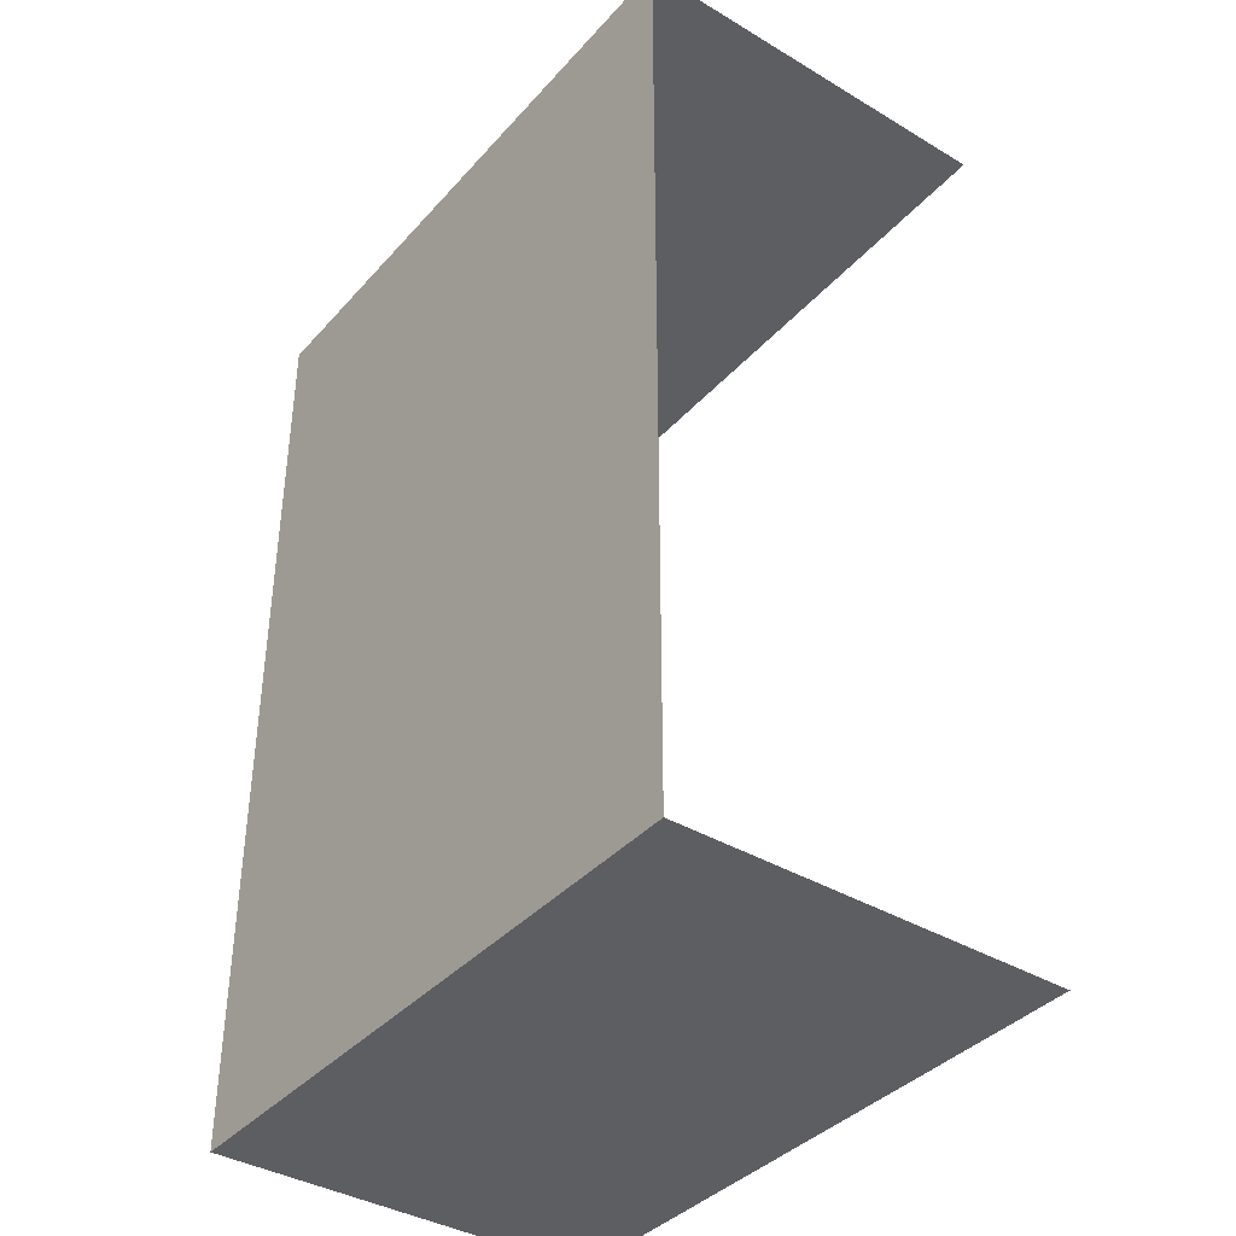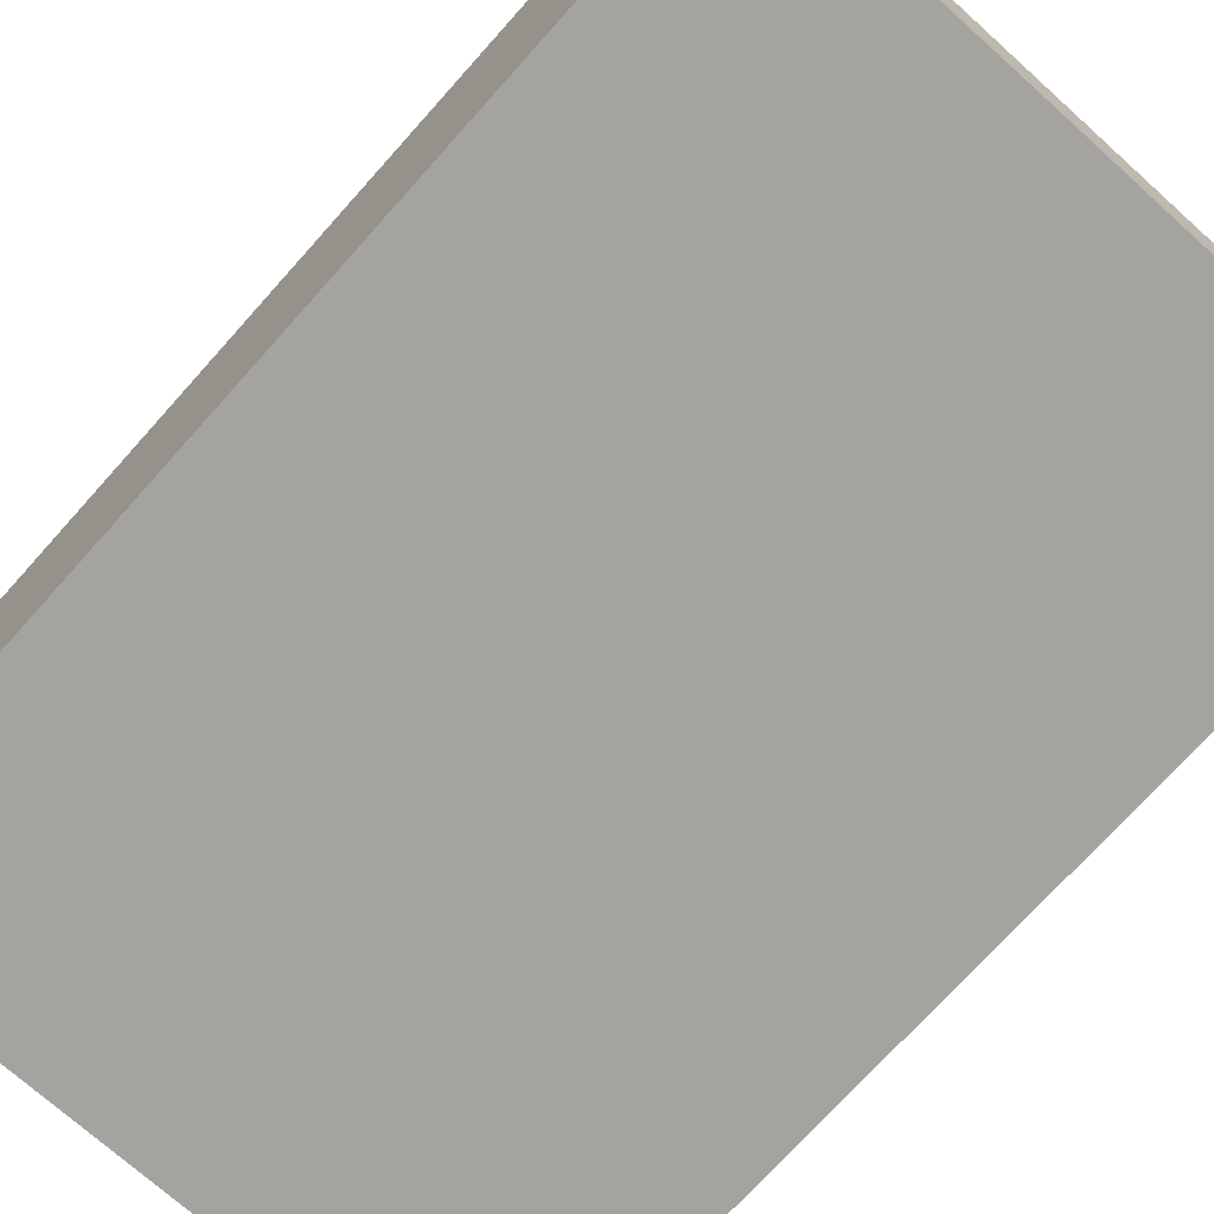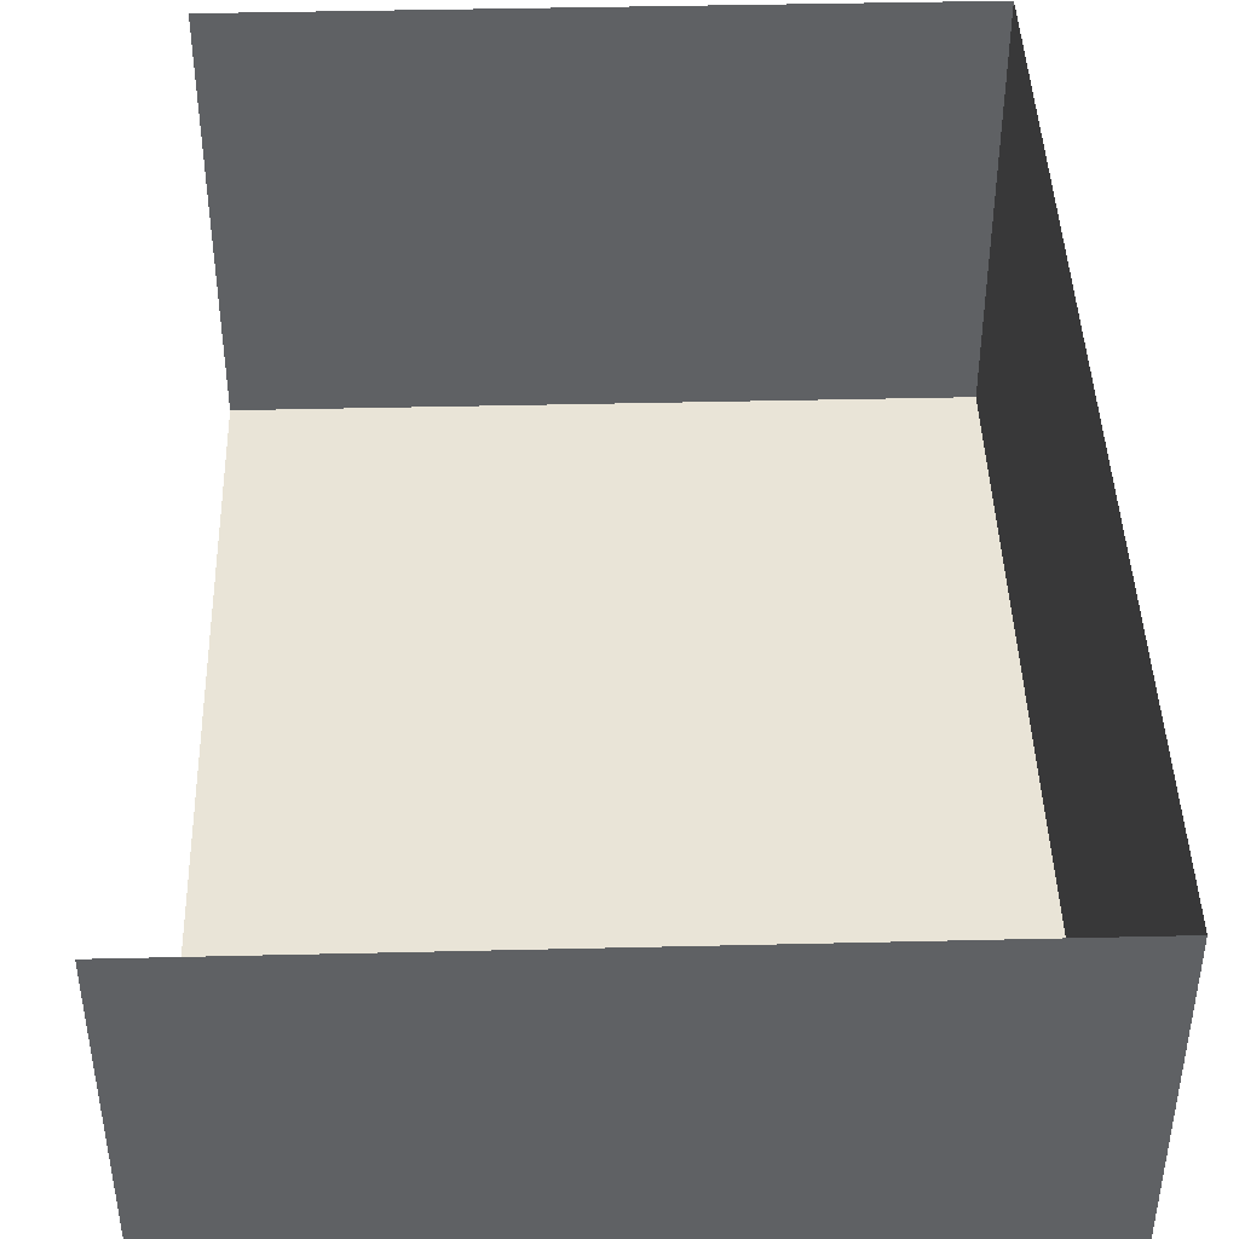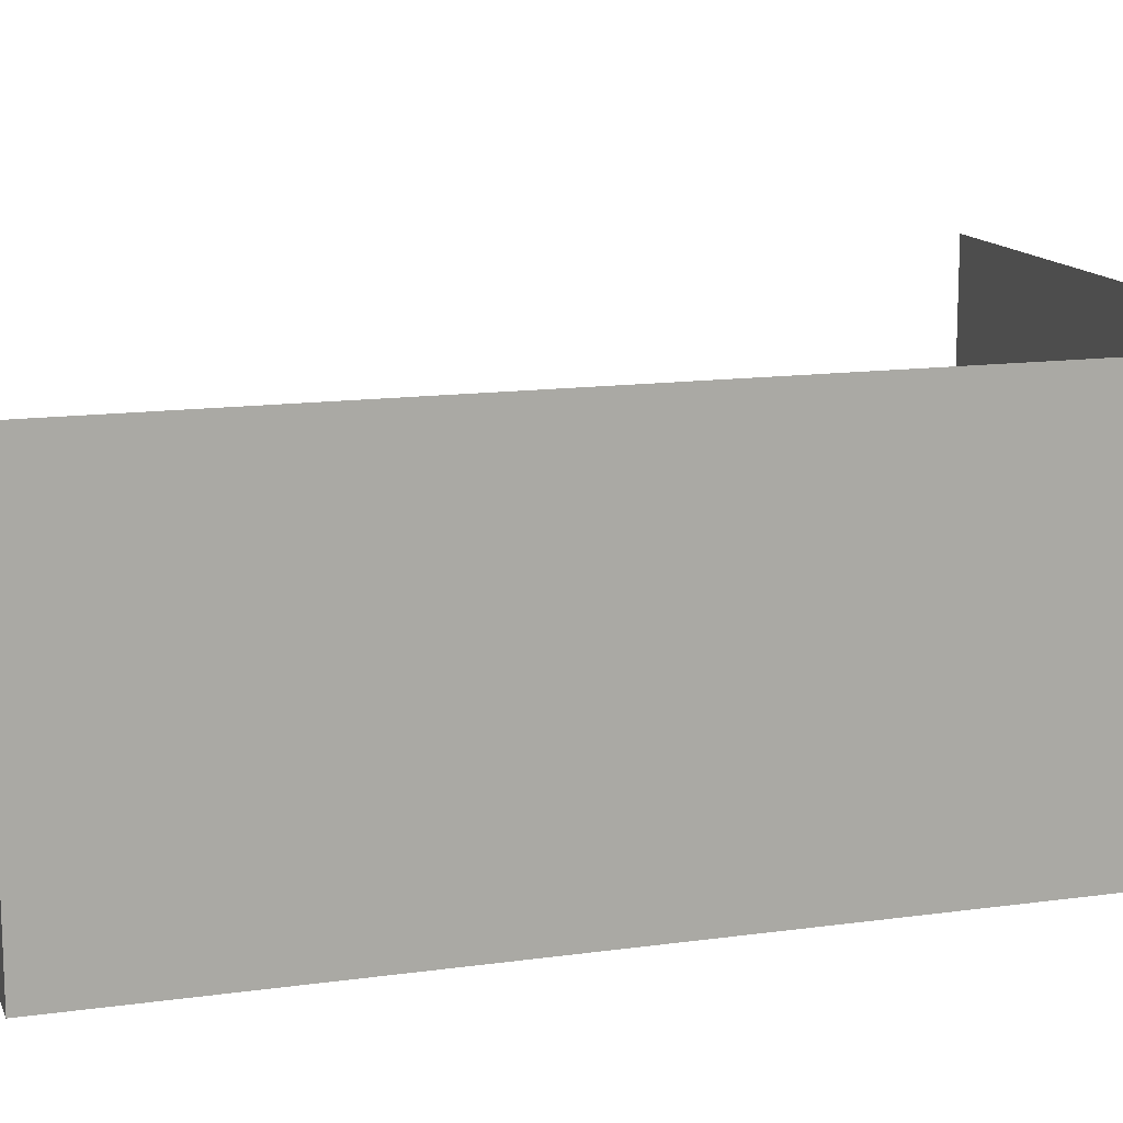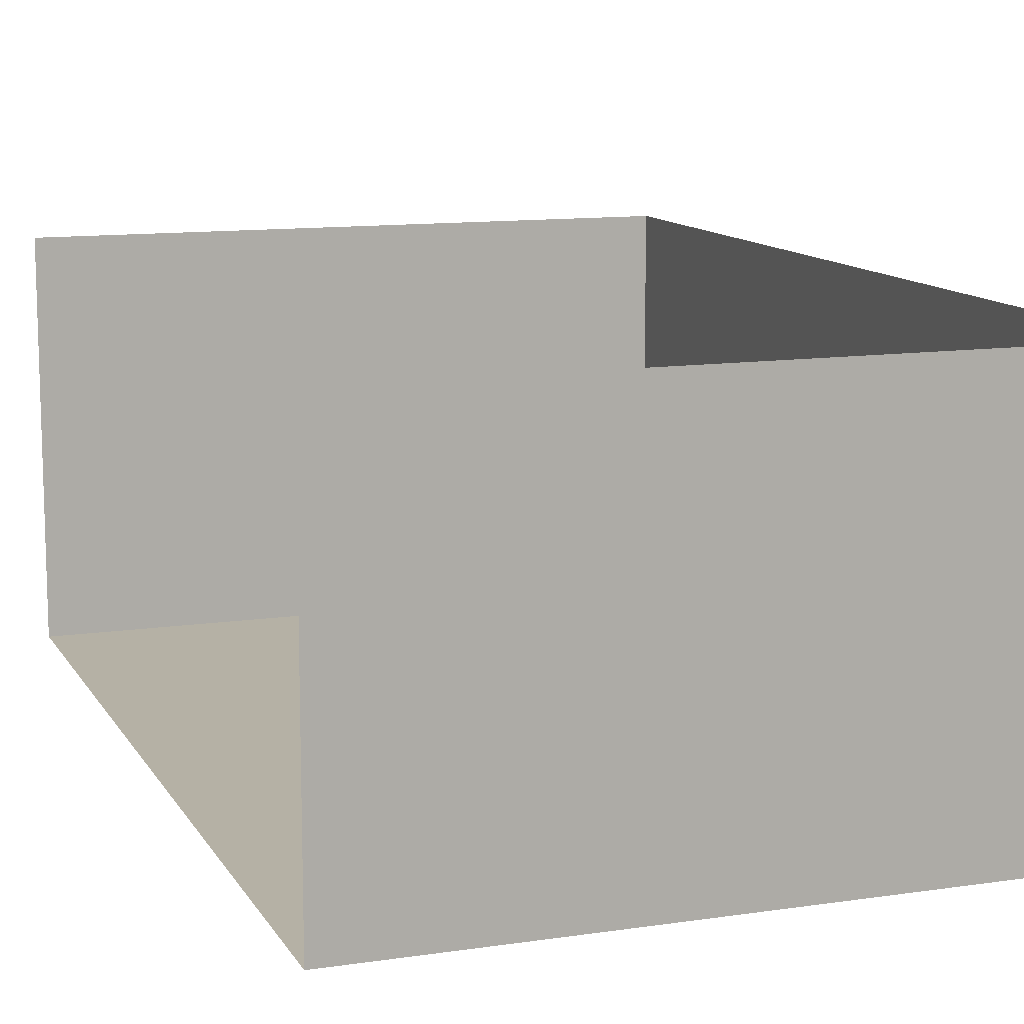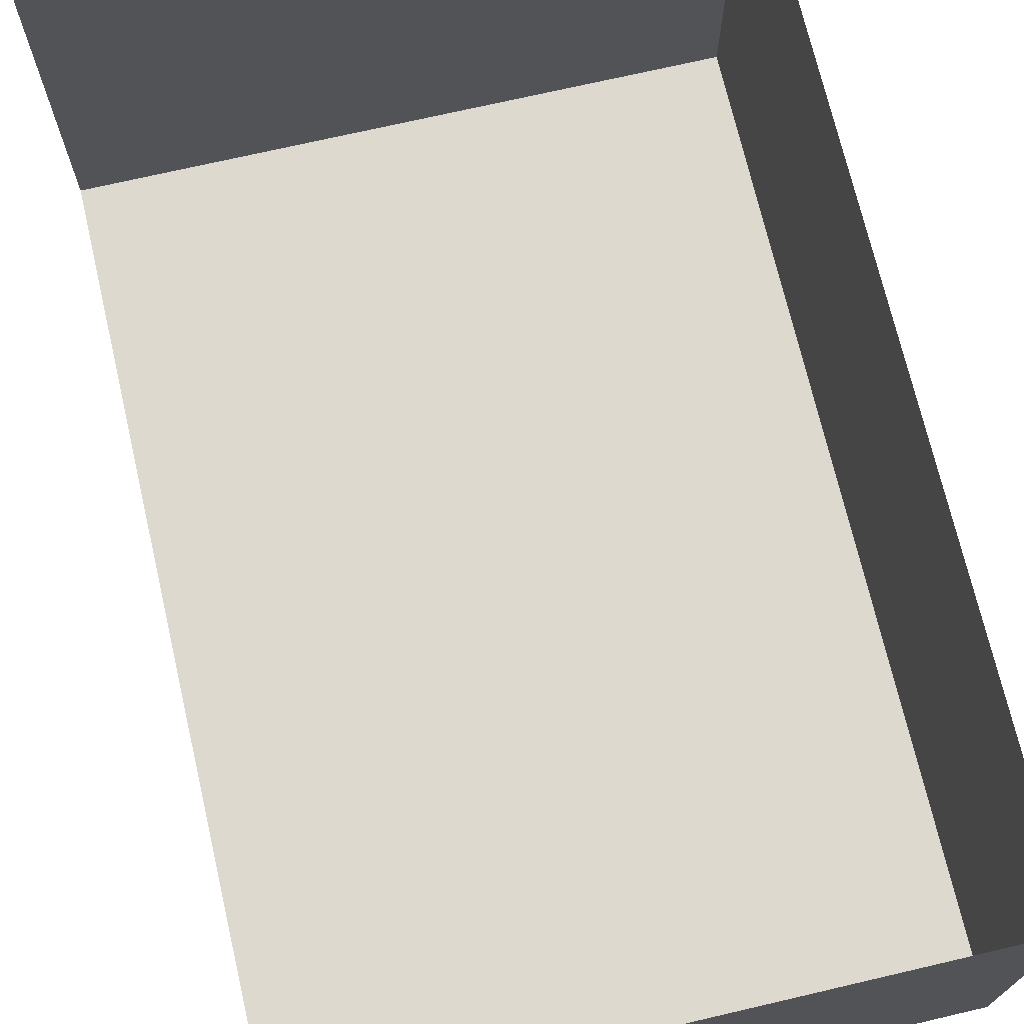
<metadata>
{"format":"obj","ext":"obj","renderer":"f3d","projection":"perspective","resolution":1024,"background":"white","views":[{"elev":-38.7,"azim":53.2,"up":"+Z"},{"elev":-73.0,"azim":-41.9,"up":"+Y"},{"elev":43.4,"azim":178.4,"up":"+Y"},{"elev":13.7,"azim":-107.2,"up":"+Y"},{"elev":11.8,"azim":160.4,"up":"+Y"},{"elev":71.8,"azim":166.9,"up":"+Y"}]}
</metadata>
<code>
o Cube
v 2.848 -1.859 -4.652
v 2.848 -1.859 5.117
v -3.659 -1.859 5.117
v -3.659 -1.859 -4.652
v 2.848 2.195 -4.652
v 2.848 2.195 5.117
v -3.659 2.195 5.117
v -3.659 2.195 -4.652
f 1 2 3 4
f 2 6 7 3
f 3 7 8 4
f 5 1 4 8

</code>
